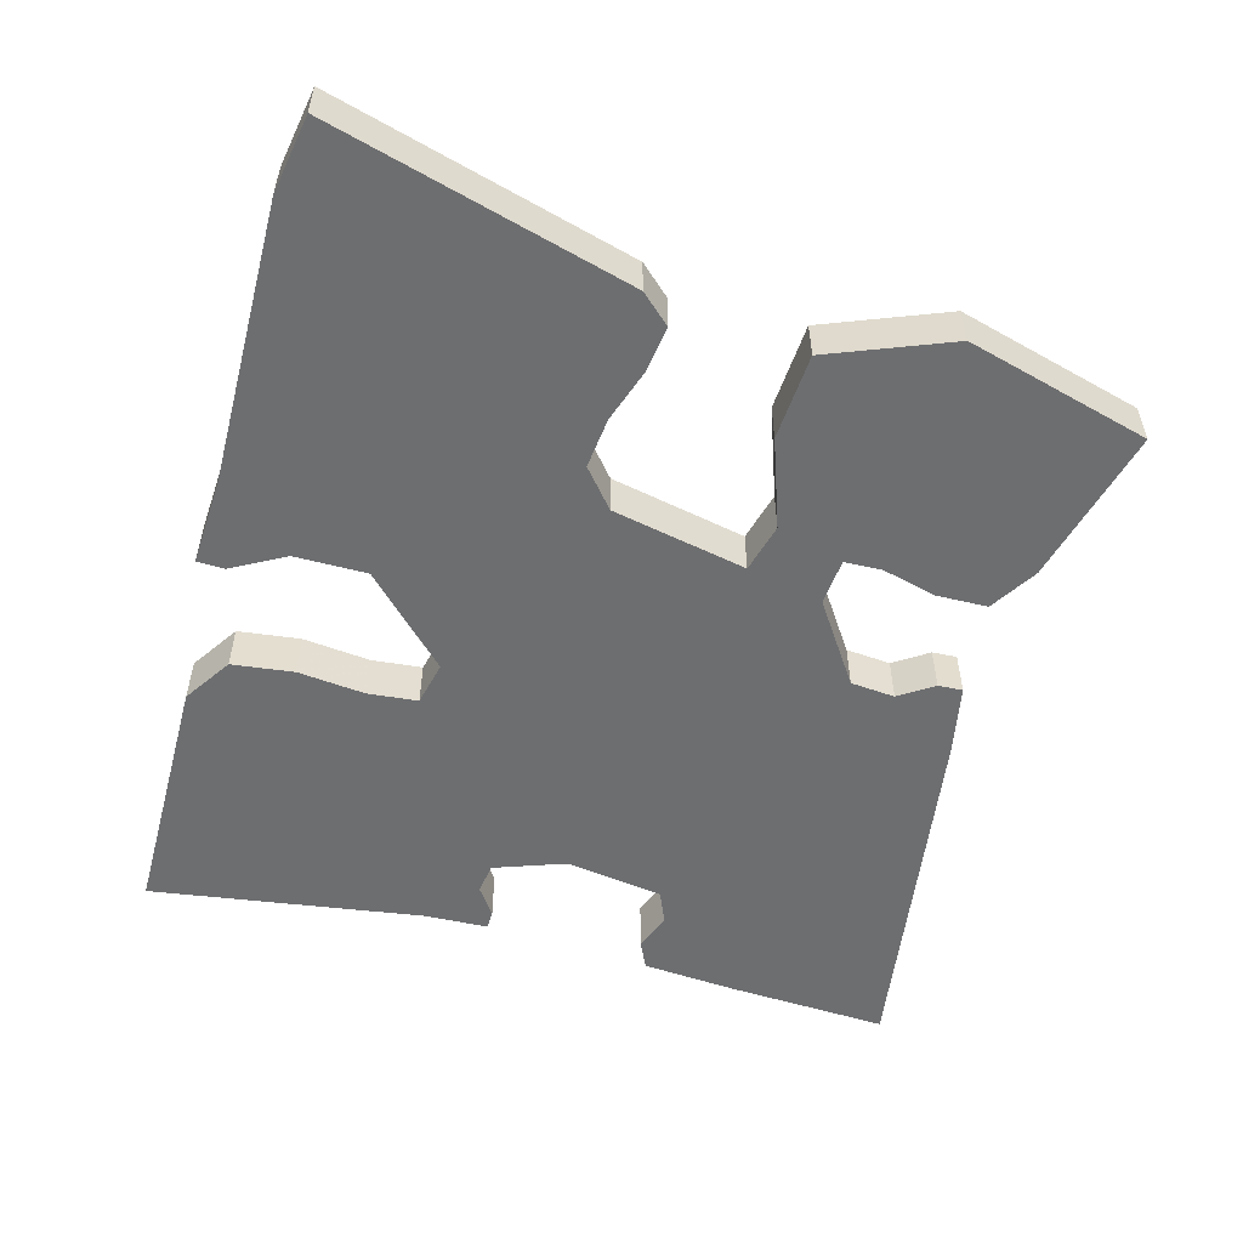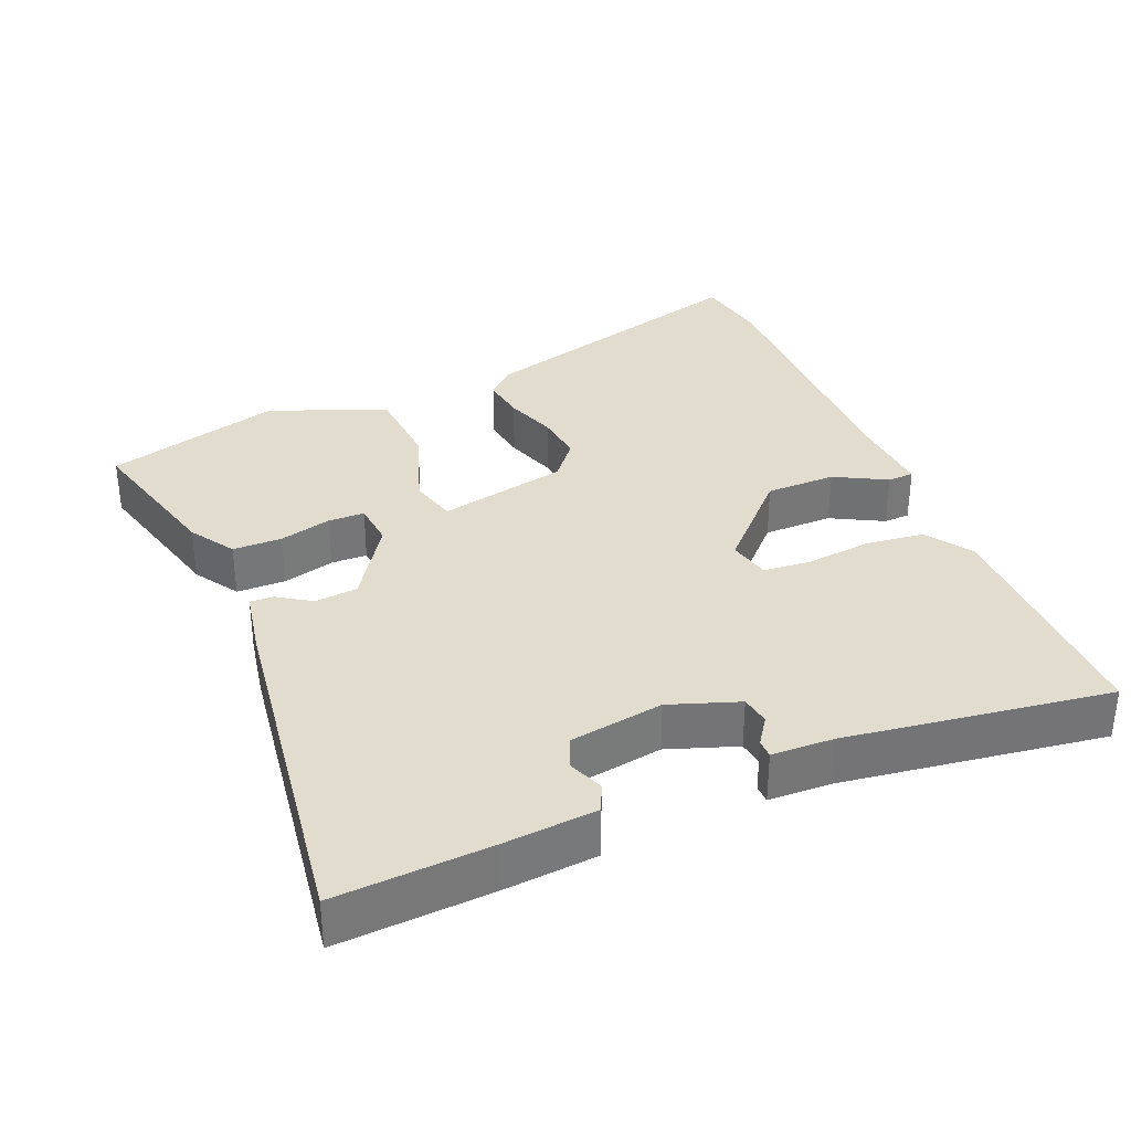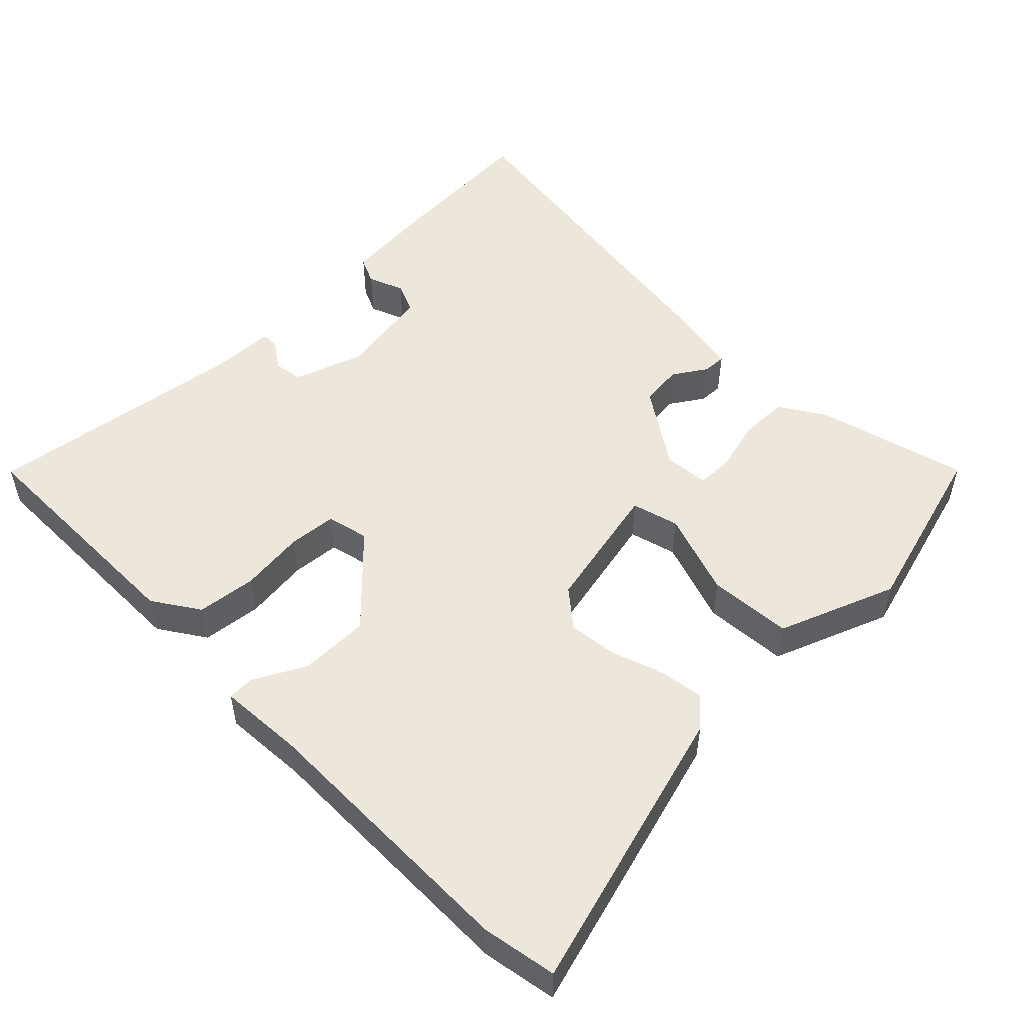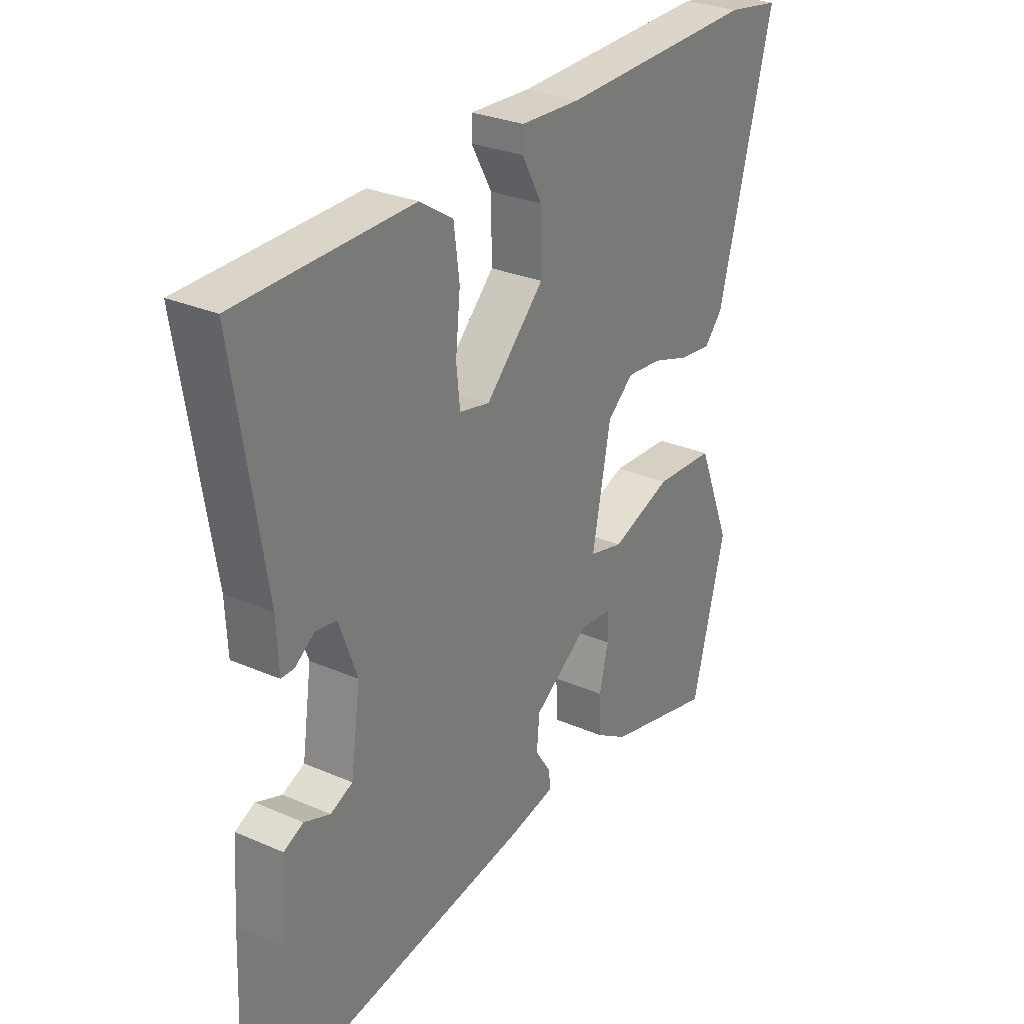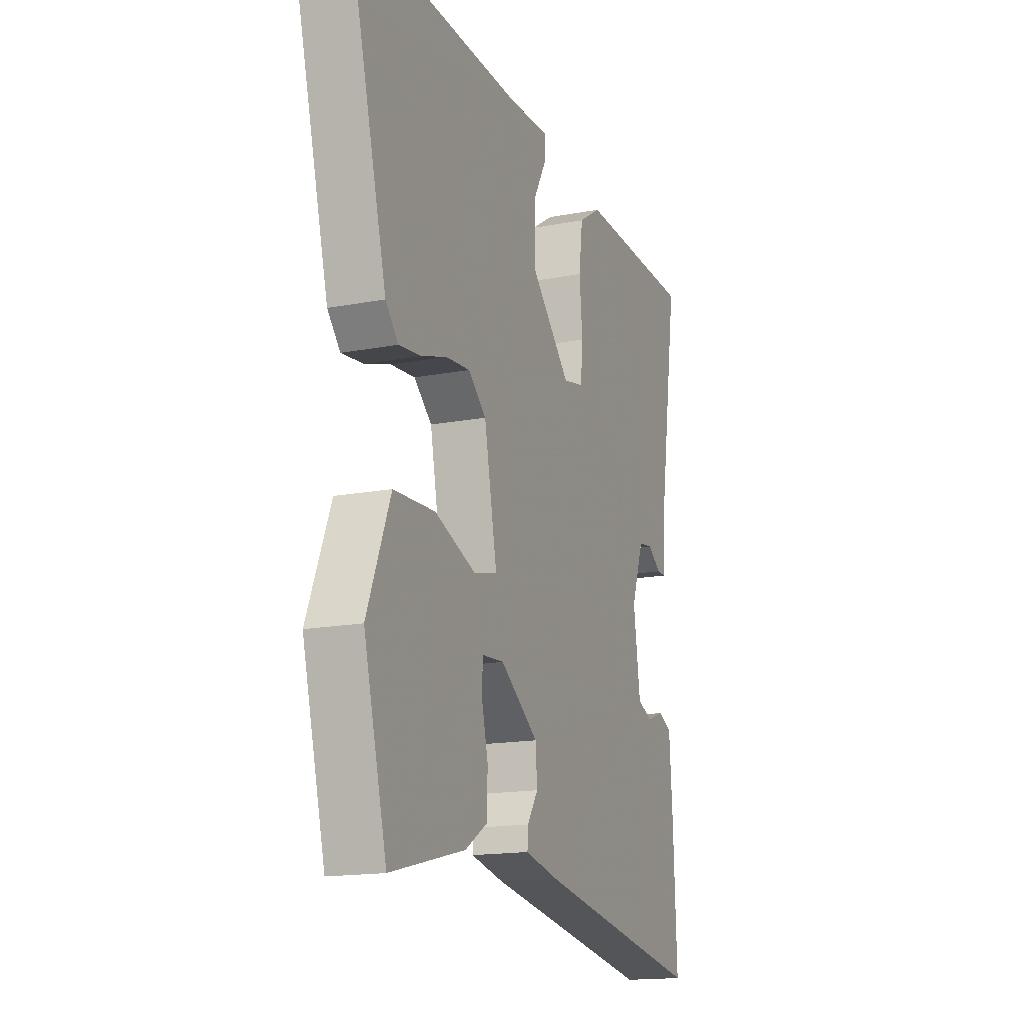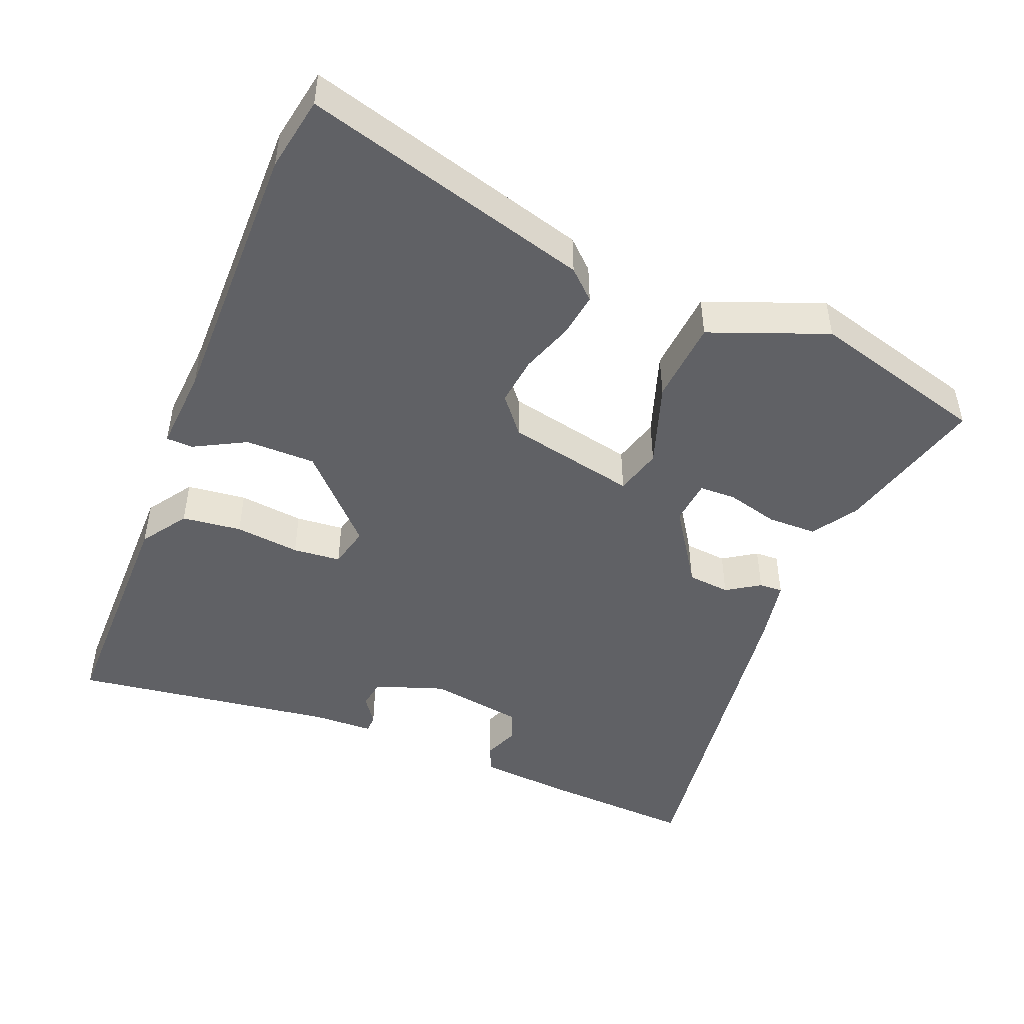
<metadata>
{"format":"obj","ext":"obj","renderer":"f3d","projection":"perspective","resolution":1024,"background":"white","views":[{"elev":-54.2,"azim":74.1,"up":"+Y"},{"elev":34.0,"azim":-113.5,"up":"+Y"},{"elev":51.7,"azim":44.5,"up":"+Y"},{"elev":28.8,"azim":-57.0,"up":"+Z"},{"elev":-16.4,"azim":111.3,"up":"+Z"},{"elev":-47.1,"azim":67.1,"up":"+Y"}]}
</metadata>
<code>
v 0.468 0.07 -0.538
v 0.256 0.07 -0.485
v 0.193 0.07 -0.446
v 0.191 0.07 -0.377
v 0.209 0.07 -0.304
v 0.207 0.07 -0.253
v 0.144 0.07 -0.248
v 0.036 0.07 -0.322
v 0.031 0.07 -0.382
v 0.062 0.07 -0.428
v 0.064 0.07 -0.461
v -0.029 0.07 -0.48
v -0.518 0.07 -0.556
v -0.509 0.07 -0.34
v -0.5 0.07 -0.211
v -0.462 0.07 -0.193
v -0.412 0.07 -0.212
v -0.369 0.07 -0.193
v -0.35 0.07 -0.061
v -0.385 0.07 0.035
v -0.426 0.07 0.041
v -0.464 0.07 0.014
v -0.489 0.07 0.014
v -0.493 0.07 0.1
v -0.551 0.07 0.468
v -0.213 0.07 0.473
v -0.148 0.07 0.431
v -0.137 0.07 0.348
v -0.146 0.07 0.257
v -0.139 0.07 0.19
v -0.08 0.07 0.177
v 0.034 0.07 0.291
v 0.033 0.07 0.389
v -0.007 0.07 0.461
v -0.006 0.07 0.498
v 0.112 0.07 0.492
v 0.496 0.07 0.501
v 0.6 0.07 0.484
v 0.493 0.07 0.081
v 0.457 0.07 0.041
v 0.395 0.07 0.049
v 0.322 0.07 0.073
v 0.253 0.07 0.08
v 0.202 0.07 0.037
v 0.166 0.07 -0.145
v 0.232 0.07 -0.162
v 0.35 0.07 -0.12
v 0.467 0.07 -0.127
v 0.533 0.07 -0.29
v 0.468 0 -0.538
v 0.256 0 -0.485
v 0.193 0 -0.446
v 0.191 0 -0.377
v 0.209 0 -0.304
v 0.207 0 -0.253
v 0.144 0 -0.248
v 0.036 0 -0.322
v 0.031 0 -0.382
v 0.062 0 -0.428
v 0.064 0 -0.461
v -0.029 0 -0.48
v -0.518 0 -0.556
v -0.509 0 -0.34
v -0.5 0 -0.211
v -0.462 0 -0.193
v -0.412 0 -0.212
v -0.369 0 -0.193
v -0.35 0 -0.061
v -0.385 0 0.035
v -0.426 0 0.041
v -0.464 0 0.014
v -0.489 0 0.014
v -0.493 0 0.1
v -0.551 0 0.468
v -0.213 0 0.473
v -0.148 0 0.431
v -0.137 0 0.348
v -0.146 0 0.257
v -0.139 0 0.19
v -0.08 0 0.177
v 0.034 0 0.291
v 0.033 0 0.389
v -0.007 0 0.461
v -0.006 0 0.498
v 0.112 0 0.492
v 0.496 0 0.501
v 0.6 0 0.484
v 0.493 0 0.081
v 0.457 0 0.041
v 0.395 0 0.049
v 0.322 0 0.073
v 0.253 0 0.08
v 0.202 0 0.037
v 0.166 0 -0.145
v 0.232 0 -0.162
v 0.35 0 -0.12
v 0.467 0 -0.127
v 0.533 0 -0.29
f 46 47 48 49
f 45 46 49 1
f 39 40 41 42
f 39 42 43
f 36 37 38 39
f 36 39 43
f 33 34 35 36
f 32 33 36 43
f 31 32 43 44
f 26 27 28 29
f 24 25 26 29
f 24 29 30
f 21 22 23 24
f 20 21 24 30
f 19 20 30 31
f 14 15 16 17
f 14 17 18
f 13 14 18
f 12 13 18
f 9 10 11 12
f 8 9 12 18
f 7 8 18 19
f 2 3 4 5
f 2 5 6
f 1 2 6
f 45 1 6
f 19 31 44 45
f 6 7 19 45
f 98 97 96 95
f 50 98 95 94
f 91 90 89 88
f 92 91 88
f 88 87 86 85
f 92 88 85
f 85 84 83 82
f 92 85 82 81
f 93 92 81 80
f 78 77 76 75
f 78 75 74 73
f 79 78 73
f 73 72 71 70
f 79 73 70 69
f 80 79 69 68
f 66 65 64 63
f 67 66 63
f 67 63 62
f 67 62 61
f 61 60 59 58
f 67 61 58 57
f 68 67 57 56
f 54 53 52 51
f 55 54 51
f 55 51 50
f 55 50 94
f 94 93 80 68
f 94 68 56 55
f 1 50 51 2
f 2 51 52 3
f 3 52 53 4
f 4 53 54 5
f 5 54 55 6
f 6 55 56 7
f 7 56 57 8
f 8 57 58 9
f 9 58 59 10
f 10 59 60 11
f 11 60 61 12
f 12 61 62 13
f 13 62 63 14
f 14 63 64 15
f 15 64 65 16
f 16 65 66 17
f 17 66 67 18
f 18 67 68 19
f 19 68 69 20
f 20 69 70 21
f 21 70 71 22
f 22 71 72 23
f 23 72 73 24
f 24 73 74 25
f 25 74 75 26
f 26 75 76 27
f 27 76 77 28
f 28 77 78 29
f 29 78 79 30
f 30 79 80 31
f 31 80 81 32
f 32 81 82 33
f 33 82 83 34
f 34 83 84 35
f 35 84 85 36
f 36 85 86 37
f 37 86 87 38
f 38 87 88 39
f 39 88 89 40
f 40 89 90 41
f 41 90 91 42
f 42 91 92 43
f 43 92 93 44
f 44 93 94 45
f 45 94 95 46
f 46 95 96 47
f 47 96 97 48
f 48 97 98 49
f 49 98 50 1

</code>
